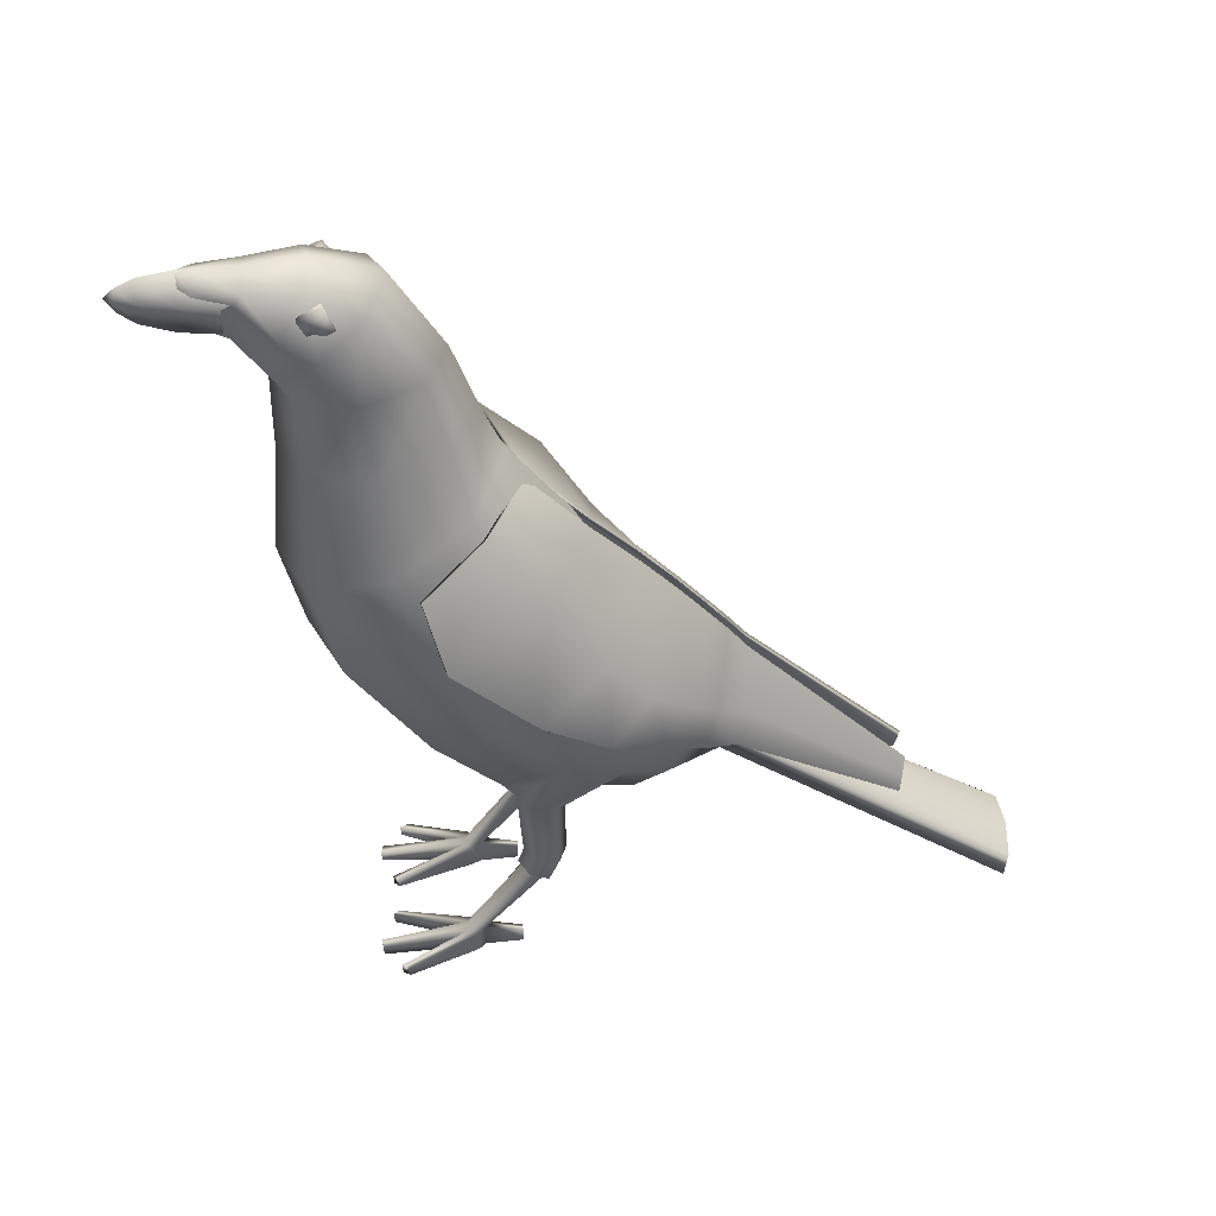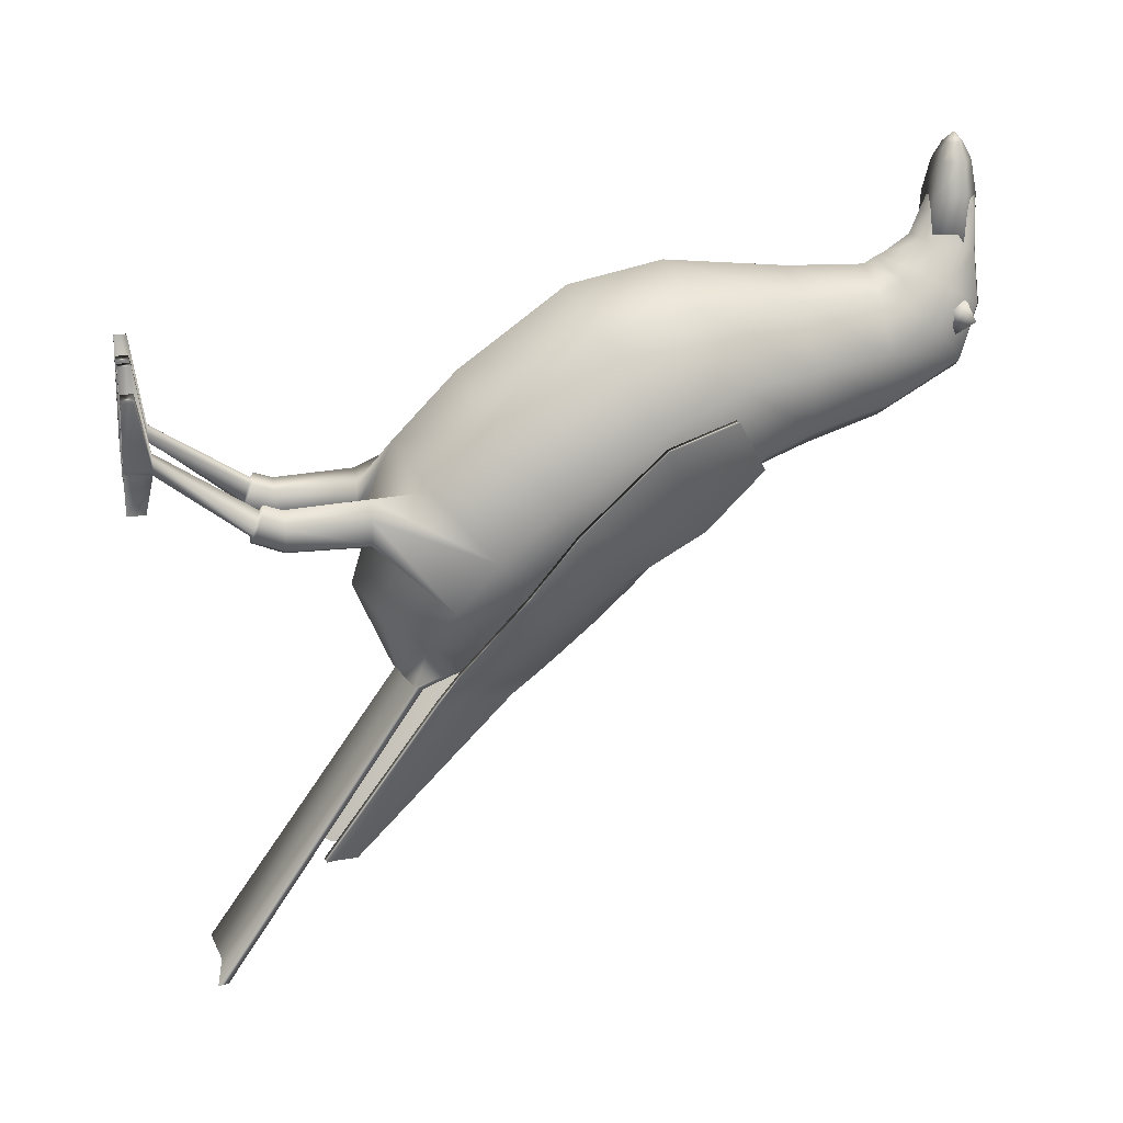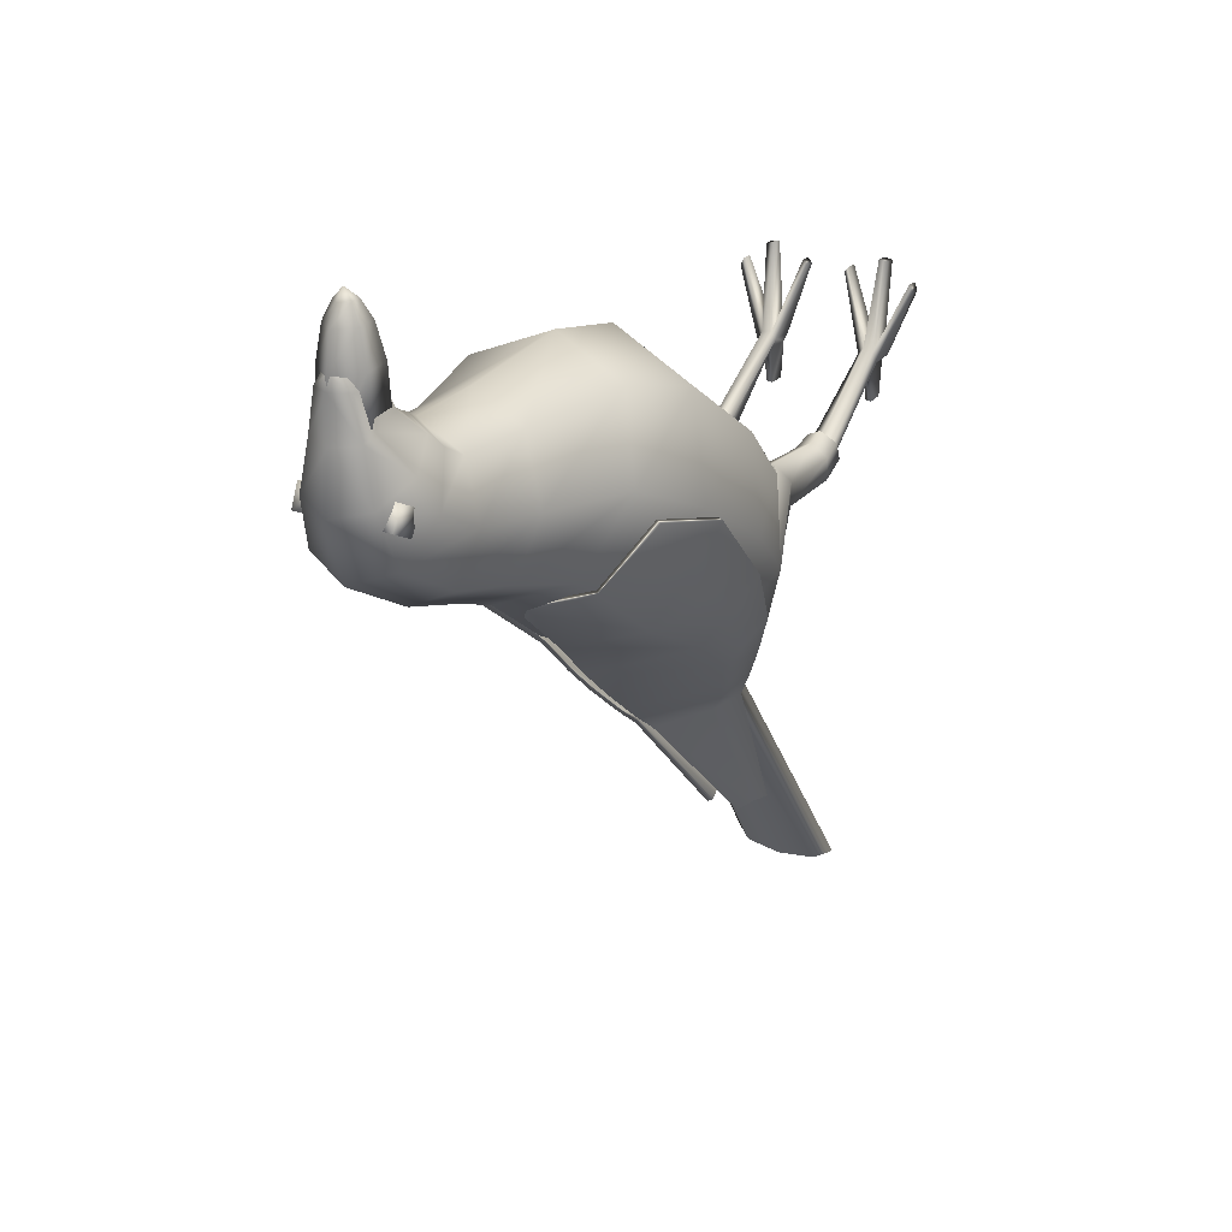
<metadata>
{"format":"obj","ext":"obj","renderer":"f3d","projection":"perspective","resolution":1024,"background":"white","views":[{"elev":45.3,"azim":86.0,"up":"+Y"},{"elev":18.6,"azim":78.3,"up":"+Z"},{"elev":24.4,"azim":-149.5,"up":"+Z"}]}
</metadata>
<code>
v 2.149 30.29 20.06
v 4.085 30.49 20.06
v 1.972 32.01 20.95
v 3.908 32.21 20.95
v 1.88 32.9 19.23
v 3.816 33.1 19.23
v 2.057 31.18 18.33
v 3.993 31.38 18.33
v -2.149 30.29 20.06
v -4.085 30.49 20.06
v -1.972 32.01 20.95
v -3.908 32.21 20.95
v -1.88 32.9 19.23
v -3.816 33.1 19.23
v -2.057 31.18 18.33
v -3.993 31.38 18.33
v 7.336 9.036 5.528
v 0 10.51 2.55
v 0 0.4189 22.88
v 7.336 1.897 19.9
v 10.38 5.466 12.72
v 6.226 15.45 9.848
v 0 16.7 7.323
v 0 8.142 24.57
v 6.226 9.395 22.04
v 8.805 12.42 15.94
v 10.65 -2.304 7.718
v 7.53 2.034 1.563
v 7.53 -6.642 13.87
v 0 -8.439 16.42
v 0 3.831 -0.9869
v 10.11 -6.87 3.509
v 7.149 -2.032 -1.754
v 7.149 -11.71 8.773
v 0 -13.71 10.95
v 0 -0.02831 -3.935
v 6.339 -11.97 -4.28
v 4.482 -8.27 -6.815
v 4.482 -15.66 -1.744
v 0 -17.19 -0.6937
v 0 -6.739 -7.866
v 3.461 -12.79 -8.618
v 2.447 -11.89 -9.236
v 1.091 -13.69 -8.001
v 0 -14.06 -7.745
v 0 -11.52 -9.491
v 4.136 20.07 11.03
v 0 20.37 8.862
v 0 18.34 23.66
v 4.136 18.64 21.5
v 5.849 19.36 16.26
v 3.696 26.21 12.81
v 0 26.47 10.97
v 0 24.74 23.53
v 3.696 25 21.69
v 5.227 25.6 17.25
v 3.463 32 16.24
v 0 33.07 14.88
v 0 25.74 24.15
v 3.463 26.81 22.79
v 4.897 29.4 19.51
v 2.83 33.49 20.57
v 0 34.7 19.91
v 0 26.41 24.42
v 2.83 27.62 23.76
v 4.002 30.55 22.17
v 2.056 33.29 24.63
v 0 34.12 24.42
v 0 28.48 25.86
v 1.733 29.31 25.65
v 2.115 32 25.14
v 1.466 33.31 27.86
v 0 34.01 27.88
v 0 29.26 27.79
v 1.159 29.96 27.8
v 1.639 31.63 27.83
v 0.8666 33.1 29.02
v 0 33.87 29.03
v 0 29.78 28.95
v 0.8666 30.39 28.96
v 1.226 31.86 28.99
v 7.848 -9.928 -1.164
v 5.549 -14.08 2.463
v 0 -15.8 3.965
v 0 -4.055 -6.293
v 5.549 -5.775 -4.791
v 4.519 -16.19 7.639
v 6.142 -16.19 6.458
v 4.519 -16.19 3.764
v 6.142 -16.19 4.417
v 3.042 -16.19 6.861
v 3.042 -16.19 4.696
v 5.984 -22.78 4.313
v 4.527 -22.78 3.727
v 5.984 -22.78 6.147
v 4.527 -22.78 7.208
v 3.2 -22.78 6.509
v 3.2 -22.78 4.564
v 5.866 -25.25 5.24
v 4.532 -25.44 4.74
v 5.866 -24.64 6.804
v 4.532 -24.29 7.71
v 3.318 -24.52 7.114
v 3.318 -25.16 5.454
v 5.471 -25.25 5.622
v 4.551 -25.39 5.276
v 5.471 -24.84 6.702
v 4.551 -24.59 7.327
v 3.713 -24.75 6.916
v 3.713 -25.2 5.77
v 5.453 -32.49 11.23
v 4.931 -32.49 10.67
v 5.066 -32.49 12.06
v 4.195 -32.49 12.23
v 3.755 -32.49 11.64
v 4.166 -32.49 10.76
v 0 -12.79 -8.618
v 0 -28.28 -33.93
v 0 -28.96 -33.06
v 4.564 -29.56 -33.06
v 3.227 -28.66 -33.67
v 5.434 -34.7 11.27
v 4.903 -34.7 10.73
v 5.077 -34.7 12.03
v 4.224 -34.7 12.17
v 3.772 -34.7 11.6
v 4.151 -34.7 10.8
v 7.483 -33.63 17.74
v 7.802 -33.63 17.06
v 7.493 -34.64 17.72
v 7.784 -34.64 17.1
v 4.732 -33.64 19.44
v 5.446 -33.64 19.29
v 4.758 -34.66 19.38
v 5.457 -34.66 19.27
v 1.718 -33.65 17.94
v 2.062 -33.65 18.4
v 1.733 -34.66 17.9
v 2.089 -34.66 18.34
v 4.804 -33.14 7.508
v 4.289 -33.14 7.573
v 4.784 -34.63 7.548
v 4.279 -34.63 7.594
v -7.336 9.036 5.528
v -7.336 1.897 19.9
v -10.38 5.466 12.72
v -6.226 15.45 9.848
v -6.226 9.395 22.04
v -8.805 12.42 15.94
v -10.65 -2.304 7.718
v -7.53 2.034 1.563
v -7.53 -6.642 13.87
v -10.11 -6.87 3.509
v -7.149 -2.032 -1.754
v -7.149 -11.71 8.773
v -6.339 -11.97 -4.28
v -4.482 -8.27 -6.815
v -4.482 -15.66 -1.744
v -3.461 -12.79 -8.618
v -2.447 -11.89 -9.236
v -1.091 -13.69 -8.001
v -4.136 20.07 11.03
v -4.136 18.64 21.5
v -5.849 19.36 16.26
v -3.696 26.21 12.81
v -3.696 25 21.69
v -5.227 25.6 17.25
v -3.463 32 16.24
v -3.463 26.81 22.79
v -4.897 29.4 19.51
v -2.83 33.49 20.57
v -2.83 27.62 23.76
v -4.002 30.55 22.17
v -2.056 33.29 24.63
v -1.733 29.31 25.65
v -2.115 32 25.14
v -1.466 33.31 27.86
v -1.159 29.96 27.8
v -1.639 31.63 27.83
v -0.8666 33.1 29.02
v -0.8666 30.39 28.96
v -1.226 31.86 28.99
v -7.848 -9.928 -1.164
v -5.549 -14.08 2.463
v -5.549 -5.775 -4.791
v -4.519 -16.19 7.639
v -6.142 -16.19 6.458
v -4.519 -16.19 3.764
v -6.142 -16.19 4.417
v -3.042 -16.19 6.861
v -3.042 -16.19 4.696
v -5.984 -22.78 4.313
v -4.527 -22.78 3.727
v -5.984 -22.78 6.147
v -4.527 -22.78 7.208
v -3.2 -22.78 6.509
v -3.2 -22.78 4.564
v -5.866 -25.25 5.24
v -4.532 -25.44 4.74
v -5.866 -24.64 6.804
v -4.532 -24.29 7.71
v -3.318 -24.52 7.114
v -3.318 -25.16 5.454
v -5.471 -25.25 5.622
v -4.551 -25.39 5.276
v -5.471 -24.84 6.702
v -4.551 -24.59 7.327
v -3.713 -24.75 6.916
v -3.713 -25.2 5.77
v -5.453 -32.49 11.23
v -4.931 -32.49 10.67
v -5.066 -32.49 12.06
v -4.195 -32.49 12.23
v -3.755 -32.49 11.64
v -4.166 -32.49 10.76
v -4.564 -29.56 -33.06
v -3.227 -28.66 -33.67
v -5.434 -34.7 11.27
v -4.903 -34.7 10.73
v -5.077 -34.7 12.03
v -4.224 -34.7 12.17
v -3.772 -34.7 11.6
v -4.151 -34.7 10.8
v -7.483 -33.63 17.74
v -7.802 -33.63 17.06
v -7.493 -34.64 17.72
v -7.784 -34.64 17.1
v -4.732 -33.64 19.44
v -5.446 -33.64 19.29
v -4.758 -34.66 19.38
v -5.457 -34.66 19.27
v -1.718 -33.65 17.94
v -2.062 -33.65 18.4
v -1.733 -34.66 17.9
v -2.089 -34.66 18.34
v -4.804 -33.14 7.508
v -4.289 -33.14 7.573
v -4.784 -34.63 7.548
v -4.279 -34.63 7.594
v 8.196 9.532 4.859
v 0.5206 8.793 1.56
v 0.5268 14.07 6.384
v 7.086 14.56 9.228
v 11.57 5.809 12.37
v 9.998 11.63 13.92
v 11.01 -0.9429 5.743
v 8.383 2.492 0.8575
v 0.505 5.368 -1.984
v 9.902 -4.591 0.6909
v 7.977 -1.619 -2.514
v 0.4884 2.223 -4.928
v 6.352 -4.418 -5.624
v 7.618 -7.562 -3.778
v 6.005 -9.536 -6.749
v 5.202 -6.401 -7.76
v 0.4738 -0.53 -7.329
v 0.4374 -2.442 -8.967
v 4.495 -11.1 -9.552
v 3.245 -8.827 -10.29
v 0.4086 -4.496 -10.66
v 2.385 -20.36 -23.51
v 1.545 -19.45 -23.81
v 1.009 -17.7 -23.96
v 8.54 9.768 4.584
v 0.7052 9.081 1.199
v 0.694 14.39 6.042
v 7.393 14.82 8.991
v 12.03 5.955 12.22
v 10.44 11.81 13.78
v 11.47 -0.8368 5.576
v 8.752 2.687 0.5827
v 0.725 5.634 -2.343
v 10.35 -4.528 0.481
v 8.353 -1.453 -2.799
v 0.7355 2.494 -5.267
v 6.716 -4.271 -5.932
v 8.05 -7.536 -4.027
v 6.418 -9.496 -7.025
v 5.564 -6.268 -8.078
v 0.7385 -0.2766 -7.668
v 0.7204 -2.219 -9.313
v 4.898 -10.97 -9.803
v 3.633 -8.659 -10.55
v 0.7582 -4.291 -10.93
v 2.794 -20.16 -23.72
v 1.953 -19.24 -24.01
v 1.415 -17.49 -24.16
v -8.196 9.532 4.859
v -0.5206 8.793 1.56
v -0.5268 14.07 6.384
v -7.086 14.56 9.228
v -11.57 5.809 12.37
v -9.998 11.63 13.92
v -11.01 -0.9429 5.743
v -8.383 2.492 0.8575
v -0.505 5.368 -1.984
v -9.902 -4.591 0.6909
v -7.977 -1.619 -2.514
v -0.4884 2.223 -4.928
v -6.352 -4.418 -5.624
v -7.618 -7.562 -3.778
v -6.005 -9.536 -6.749
v -5.202 -6.401 -7.76
v -0.4738 -0.53 -7.329
v -0.4374 -2.442 -8.967
v -4.495 -11.1 -9.552
v -3.245 -8.827 -10.29
v -0.4086 -4.496 -10.66
v -2.385 -20.36 -23.51
v -1.545 -19.45 -23.81
v -1.009 -17.7 -23.96
v -8.54 9.768 4.584
v -0.7052 9.081 1.199
v -0.694 14.39 6.042
v -7.393 14.82 8.991
v -12.03 5.955 12.22
v -10.44 11.81 13.78
v -11.47 -0.8368 5.576
v -8.752 2.687 0.5827
v -0.725 5.634 -2.343
v -10.35 -4.528 0.481
v -8.353 -1.453 -2.799
v -0.7355 2.494 -5.267
v -6.716 -4.271 -5.932
v -8.05 -7.536 -4.027
v -6.418 -9.496 -7.025
v -5.564 -6.268 -8.078
v -0.7385 -0.2766 -7.668
v -0.7204 -2.219 -9.313
v -4.898 -10.97 -9.803
v -3.633 -8.659 -10.55
v -0.7582 -4.291 -10.93
v -2.794 -20.16 -23.72
v -1.953 -19.24 -24.01
v -1.415 -17.49 -24.16
v -2.09 32.37 24.1
v -1.787 29.65 24.1
v 1.787 29.65 24.1
v 2.09 32.37 24.1
v 0 34.05 24.1
v -1.912 32.42 28.97
v -1.634 29.93 28.97
v 1.634 29.93 28.97
v 1.912 32.42 28.97
v 0 33.95 28.97
v -1.405 32.29 31.65
v -1.202 30.46 31.65
v 1.202 30.46 31.65
v 1.405 32.29 31.65
v 0 33.42 31.65
v -0.7209 32.03 33.11
v -0.6164 31.09 33.11
v 0.6164 31.09 33.11
v 0.7209 32.03 33.11
v 0 32.61 33.11
v 0 31.84 33.93
f 1 2 4
f 1 4 3
f 3 4 6
f 3 6 5
f 5 6 8
f 5 8 7
f 7 8 2
f 7 2 1
f 2 8 6
f 2 6 4
f 7 1 3
f 7 3 5
f 9 11 12
f 9 12 10
f 11 13 14
f 11 14 12
f 13 15 16
f 13 16 14
f 15 9 10
f 15 10 16
f 10 12 14
f 10 14 16
f 15 13 11
f 15 11 9
f 17 18 23
f 17 23 22
f 19 20 25
f 19 25 24
f 20 21 26
f 20 26 25
f 21 17 22
f 21 22 26
f 17 21 27
f 17 27 28
f 21 20 29
f 21 29 27
f 20 19 30
f 20 30 29
f 18 17 28
f 18 28 31
f 28 27 32
f 28 32 33
f 27 29 34
f 27 34 32
f 29 30 35
f 29 35 34
f 31 28 33
f 31 33 36
f 86 82 37
f 86 37 38
f 82 83 39
f 82 39 37
f 83 84 40
f 83 40 39
f 85 86 38
f 85 38 41
f 38 37 42
f 38 42 43
f 37 39 44
f 37 44 42
f 39 40 45
f 39 45 44
f 41 38 43
f 41 43 46
f 22 23 48
f 22 48 47
f 24 25 50
f 24 50 49
f 25 26 51
f 25 51 50
f 26 22 47
f 26 47 51
f 47 48 53
f 47 53 52
f 49 50 55
f 49 55 54
f 50 51 56
f 50 56 55
f 51 47 52
f 51 52 56
f 52 53 58
f 52 58 57
f 54 55 60
f 54 60 59
f 55 56 61
f 55 61 60
f 56 52 57
f 56 57 61
f 57 58 63
f 57 63 62
f 59 60 65
f 59 65 64
f 60 61 66
f 60 66 65
f 61 57 62
f 61 62 66
f 62 63 68
f 62 68 67
f 64 65 70
f 64 70 69
f 65 66 71
f 65 71 70
f 66 62 67
f 66 67 71
f 67 68 73
f 67 73 72
f 69 70 75
f 69 75 74
f 70 71 76
f 70 76 75
f 71 67 72
f 71 72 76
f 72 73 78
f 72 78 77
f 74 75 80
f 74 80 79
f 75 76 81
f 75 81 80
f 76 72 77
f 76 77 81
f 123 122 124
f 123 124 125
f 123 125 126
f 123 126 127
f 36 33 86
f 36 86 85
f 33 32 82
f 33 82 86
f 32 34 87
f 32 87 88
f 83 82 90
f 83 90 89
f 82 32 88
f 82 88 90
f 34 35 91
f 34 91 87
f 35 84 92
f 35 92 91
f 84 83 89
f 84 89 92
f 89 90 93
f 89 93 94
f 90 88 95
f 90 95 93
f 88 87 96
f 88 96 95
f 87 91 97
f 87 97 96
f 91 92 98
f 91 98 97
f 92 89 94
f 92 94 98
f 94 93 99
f 94 99 100
f 93 95 101
f 93 101 99
f 95 96 102
f 95 102 101
f 96 97 103
f 96 103 102
f 97 98 104
f 97 104 103
f 98 94 100
f 98 100 104
f 100 99 105
f 100 105 106
f 99 101 107
f 99 107 105
f 101 102 108
f 101 108 107
f 102 103 109
f 102 109 108
f 103 104 110
f 103 110 109
f 104 100 106
f 104 106 110
f 106 105 111
f 106 111 112
f 105 107 113
f 105 113 111
f 107 108 114
f 107 114 113
f 108 109 115
f 108 115 114
f 109 110 116
f 109 116 115
f 110 106 112
f 110 112 116
f 117 42 44
f 117 44 45
f 121 120 119
f 121 119 118
f 43 42 120
f 43 120 121
f 42 117 119
f 42 119 120
f 46 43 121
f 46 121 118
f 112 111 122
f 112 122 123
f 129 128 130
f 129 130 131
f 133 132 134
f 133 134 135
f 137 136 138
f 137 138 139
f 115 116 127
f 115 127 126
f 141 140 142
f 141 142 143
f 111 113 128
f 111 128 129
f 113 124 130
f 113 130 128
f 124 122 131
f 124 131 130
f 122 111 129
f 122 129 131
f 113 114 132
f 113 132 133
f 114 125 134
f 114 134 132
f 125 124 135
f 125 135 134
f 124 113 133
f 124 133 135
f 114 115 136
f 114 136 137
f 115 126 138
f 115 138 136
f 126 125 139
f 126 139 138
f 125 114 137
f 125 137 139
f 116 112 140
f 116 140 141
f 112 123 142
f 112 142 140
f 123 127 143
f 123 143 142
f 127 116 141
f 127 141 143
f 144 147 23
f 144 23 18
f 19 24 148
f 19 148 145
f 145 148 149
f 145 149 146
f 146 149 147
f 146 147 144
f 144 151 150
f 144 150 146
f 146 150 152
f 146 152 145
f 145 152 30
f 145 30 19
f 18 31 151
f 18 151 144
f 151 154 153
f 151 153 150
f 150 153 155
f 150 155 152
f 152 155 35
f 152 35 30
f 31 36 154
f 31 154 151
f 185 157 156
f 185 156 183
f 183 156 158
f 183 158 184
f 184 158 40
f 184 40 84
f 85 41 157
f 85 157 185
f 157 160 159
f 157 159 156
f 156 159 161
f 156 161 158
f 158 161 45
f 158 45 40
f 41 46 160
f 41 160 157
f 147 162 48
f 147 48 23
f 24 49 163
f 24 163 148
f 148 163 164
f 148 164 149
f 149 164 162
f 149 162 147
f 162 165 53
f 162 53 48
f 49 54 166
f 49 166 163
f 163 166 167
f 163 167 164
f 164 167 165
f 164 165 162
f 165 168 58
f 165 58 53
f 54 59 169
f 54 169 166
f 166 169 170
f 166 170 167
f 167 170 168
f 167 168 165
f 168 171 63
f 168 63 58
f 59 64 172
f 59 172 169
f 169 172 173
f 169 173 170
f 170 173 171
f 170 171 168
f 171 174 68
f 171 68 63
f 64 69 175
f 64 175 172
f 172 175 176
f 172 176 173
f 173 176 174
f 173 174 171
f 174 177 73
f 174 73 68
f 69 74 178
f 69 178 175
f 175 178 179
f 175 179 176
f 176 179 177
f 176 177 174
f 177 180 78
f 177 78 73
f 74 79 181
f 74 181 178
f 178 181 182
f 178 182 179
f 179 182 180
f 179 180 177
f 219 223 222
f 219 222 221
f 219 221 220
f 219 220 218
f 36 85 185
f 36 185 154
f 154 185 183
f 154 183 153
f 153 187 186
f 153 186 155
f 184 188 189
f 184 189 183
f 183 189 187
f 183 187 153
f 155 186 190
f 155 190 35
f 35 190 191
f 35 191 84
f 84 191 188
f 84 188 184
f 188 193 192
f 188 192 189
f 189 192 194
f 189 194 187
f 187 194 195
f 187 195 186
f 186 195 196
f 186 196 190
f 190 196 197
f 190 197 191
f 191 197 193
f 191 193 188
f 193 199 198
f 193 198 192
f 192 198 200
f 192 200 194
f 194 200 201
f 194 201 195
f 195 201 202
f 195 202 196
f 196 202 203
f 196 203 197
f 197 203 199
f 197 199 193
f 199 205 204
f 199 204 198
f 198 204 206
f 198 206 200
f 200 206 207
f 200 207 201
f 201 207 208
f 201 208 202
f 202 208 209
f 202 209 203
f 203 209 205
f 203 205 199
f 205 211 210
f 205 210 204
f 204 210 212
f 204 212 206
f 206 212 213
f 206 213 207
f 207 213 214
f 207 214 208
f 208 214 215
f 208 215 209
f 209 215 211
f 209 211 205
f 117 45 161
f 117 161 159
f 217 118 119
f 217 119 216
f 160 217 216
f 160 216 159
f 159 216 119
f 159 119 117
f 46 118 217
f 46 217 160
f 211 219 218
f 211 218 210
f 225 227 226
f 225 226 224
f 229 231 230
f 229 230 228
f 233 235 234
f 233 234 232
f 214 222 223
f 214 223 215
f 237 239 238
f 237 238 236
f 210 225 224
f 210 224 212
f 212 224 226
f 212 226 220
f 220 226 227
f 220 227 218
f 218 227 225
f 218 225 210
f 212 229 228
f 212 228 213
f 213 228 230
f 213 230 221
f 221 230 231
f 221 231 220
f 220 231 229
f 220 229 212
f 213 233 232
f 213 232 214
f 214 232 234
f 214 234 222
f 222 234 235
f 222 235 221
f 221 235 233
f 221 233 213
f 215 237 236
f 215 236 211
f 211 236 238
f 211 238 219
f 219 238 239
f 219 239 223
f 223 239 237
f 223 237 215
f 264 265 266
f 264 266 267
f 268 264 267
f 268 267 269
f 264 268 270
f 264 270 271
f 265 264 271
f 265 271 272
f 271 270 273
f 271 273 274
f 272 271 274
f 272 274 275
f 276 277 278
f 276 278 279
f 280 276 279
f 280 279 281
f 279 278 282
f 279 282 283
f 281 279 283
f 281 283 284
f 275 274 276
f 275 276 280
f 274 273 277
f 274 277 276
f 283 282 285
f 283 285 286
f 284 283 286
f 284 286 287
f 240 243 242
f 240 242 241
f 244 245 243
f 244 243 240
f 240 247 246
f 240 246 244
f 241 248 247
f 241 247 240
f 247 250 249
f 247 249 246
f 248 251 250
f 248 250 247
f 252 255 254
f 252 254 253
f 256 257 255
f 256 255 252
f 255 259 258
f 255 258 254
f 257 260 259
f 257 259 255
f 251 256 252
f 251 252 250
f 250 252 253
f 250 253 249
f 259 262 261
f 259 261 258
f 260 263 262
f 260 262 259
f 241 242 266
f 241 266 265
f 242 243 267
f 242 267 266
f 243 245 269
f 243 269 267
f 245 244 268
f 245 268 269
f 244 246 270
f 244 270 268
f 248 241 265
f 248 265 272
f 246 249 273
f 246 273 270
f 251 248 272
f 251 272 275
f 253 254 278
f 253 278 277
f 257 256 280
f 257 280 281
f 254 258 282
f 254 282 278
f 260 257 281
f 260 281 284
f 256 251 275
f 256 275 280
f 249 253 277
f 249 277 273
f 258 261 285
f 258 285 282
f 261 262 286
f 261 286 285
f 262 263 287
f 262 287 286
f 263 260 284
f 263 284 287
f 312 315 314
f 312 314 313
f 316 317 315
f 316 315 312
f 312 319 318
f 312 318 316
f 313 320 319
f 313 319 312
f 319 322 321
f 319 321 318
f 320 323 322
f 320 322 319
f 324 327 326
f 324 326 325
f 328 329 327
f 328 327 324
f 327 331 330
f 327 330 326
f 329 332 331
f 329 331 327
f 323 328 324
f 323 324 322
f 322 324 325
f 322 325 321
f 331 334 333
f 331 333 330
f 332 335 334
f 332 334 331
f 288 289 290
f 288 290 291
f 292 288 291
f 292 291 293
f 288 292 294
f 288 294 295
f 289 288 295
f 289 295 296
f 295 294 297
f 295 297 298
f 296 295 298
f 296 298 299
f 300 301 302
f 300 302 303
f 304 300 303
f 304 303 305
f 303 302 306
f 303 306 307
f 305 303 307
f 305 307 308
f 299 298 300
f 299 300 304
f 298 297 301
f 298 301 300
f 307 306 309
f 307 309 310
f 308 307 310
f 308 310 311
f 289 313 314
f 289 314 290
f 290 314 315
f 290 315 291
f 291 315 317
f 291 317 293
f 293 317 316
f 293 316 292
f 292 316 318
f 292 318 294
f 296 320 313
f 296 313 289
f 294 318 321
f 294 321 297
f 299 323 320
f 299 320 296
f 301 325 326
f 301 326 302
f 305 329 328
f 305 328 304
f 302 326 330
f 302 330 306
f 308 332 329
f 308 329 305
f 304 328 323
f 304 323 299
f 297 321 325
f 297 325 301
f 306 330 333
f 306 333 309
f 309 333 334
f 309 334 310
f 310 334 335
f 310 335 311
f 311 335 332
f 311 332 308
f 336 337 342
f 336 342 341
f 337 338 343
f 337 343 342
f 338 339 344
f 338 344 343
f 339 340 345
f 339 345 344
f 340 336 341
f 340 341 345
f 336 340 339
f 336 339 338
f 336 338 337
f 341 342 347
f 341 347 346
f 342 343 348
f 342 348 347
f 343 344 349
f 343 349 348
f 344 345 350
f 344 350 349
f 345 341 346
f 345 346 350
f 346 347 352
f 346 352 351
f 347 348 353
f 347 353 352
f 348 349 354
f 348 354 353
f 349 350 355
f 349 355 354
f 350 346 351
f 350 351 355
f 351 352 356
f 352 353 356
f 353 354 356
f 354 355 356
f 355 351 356

</code>
